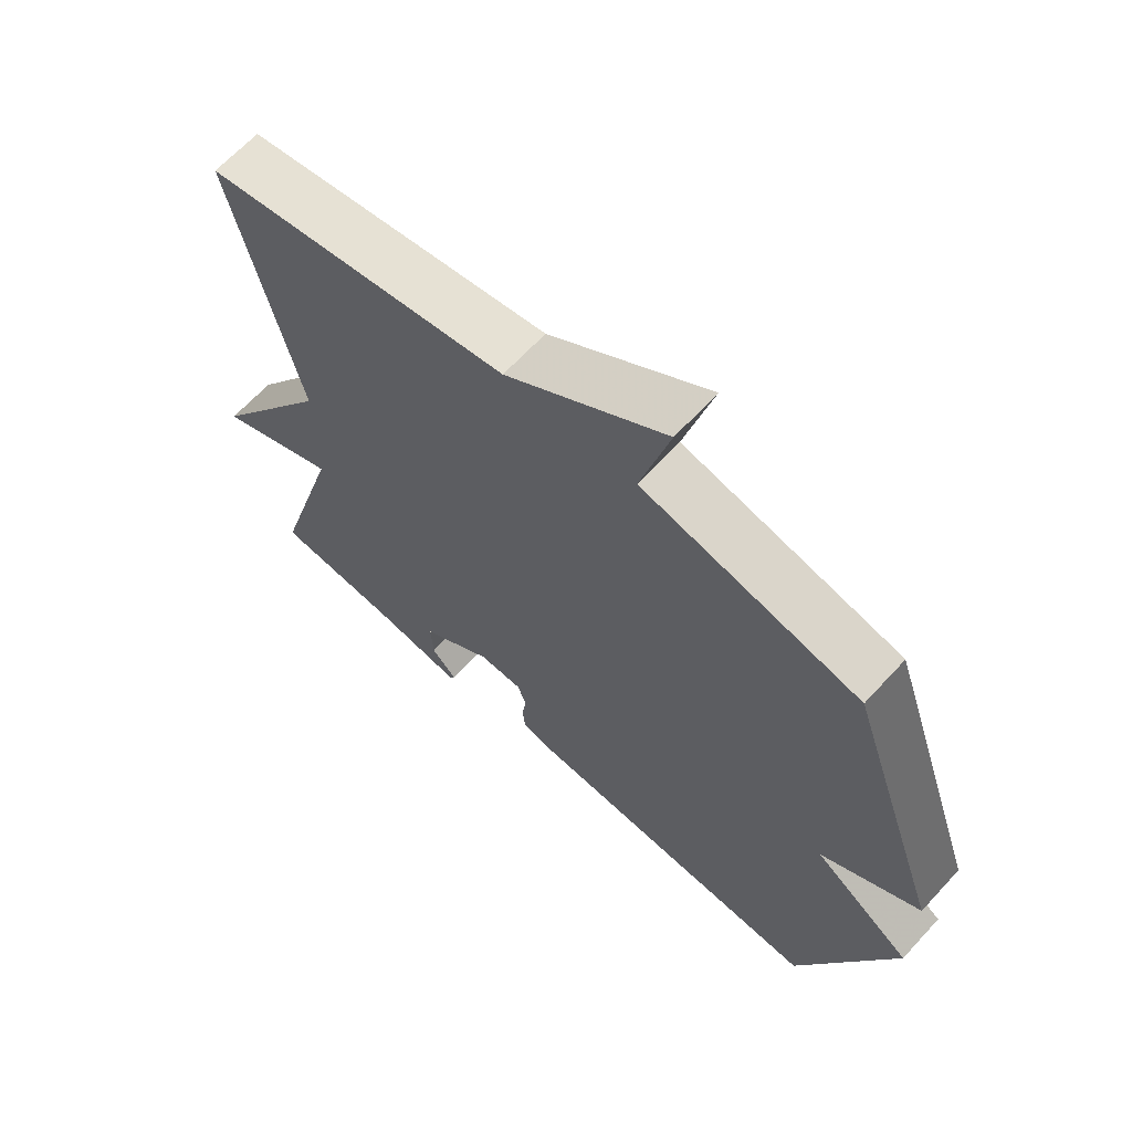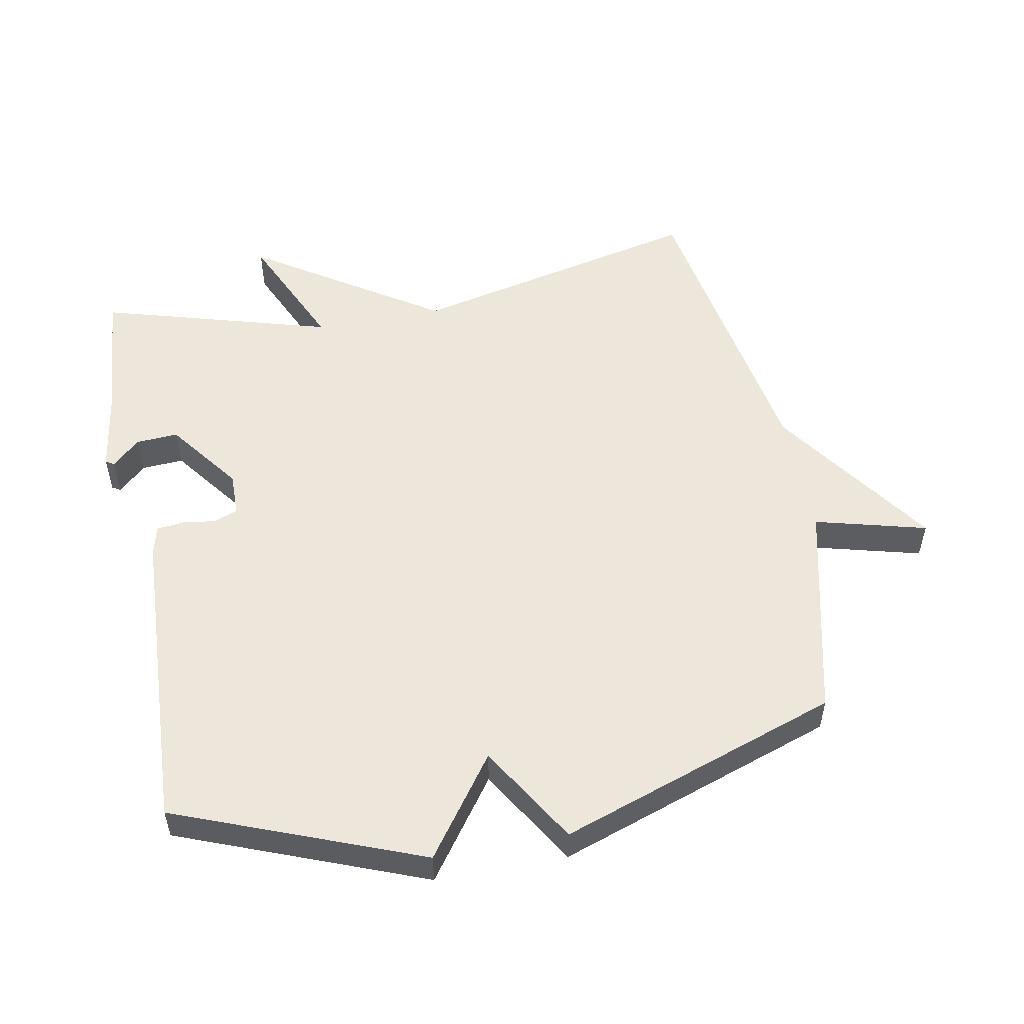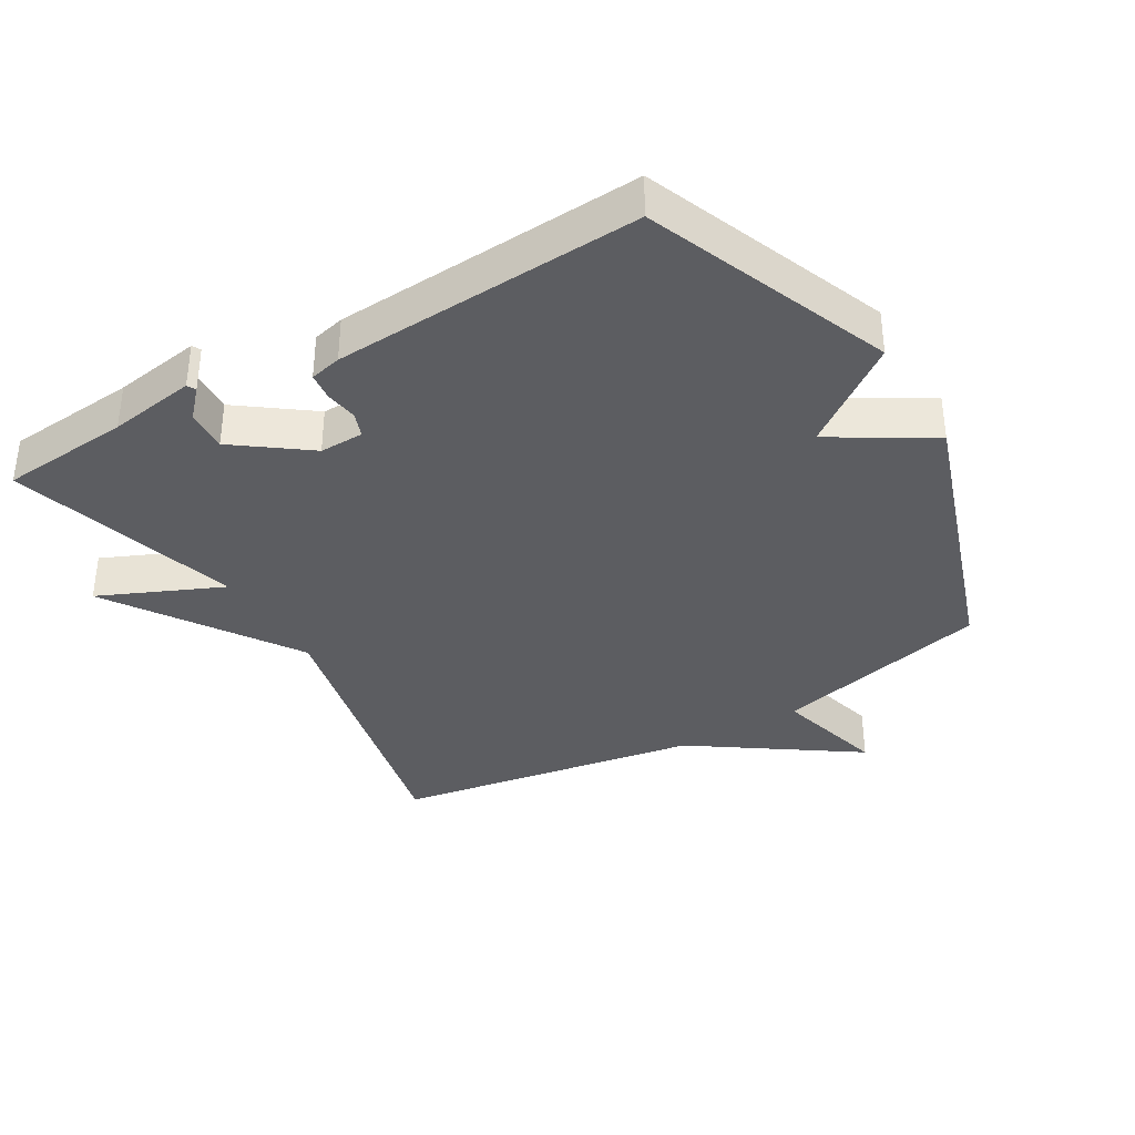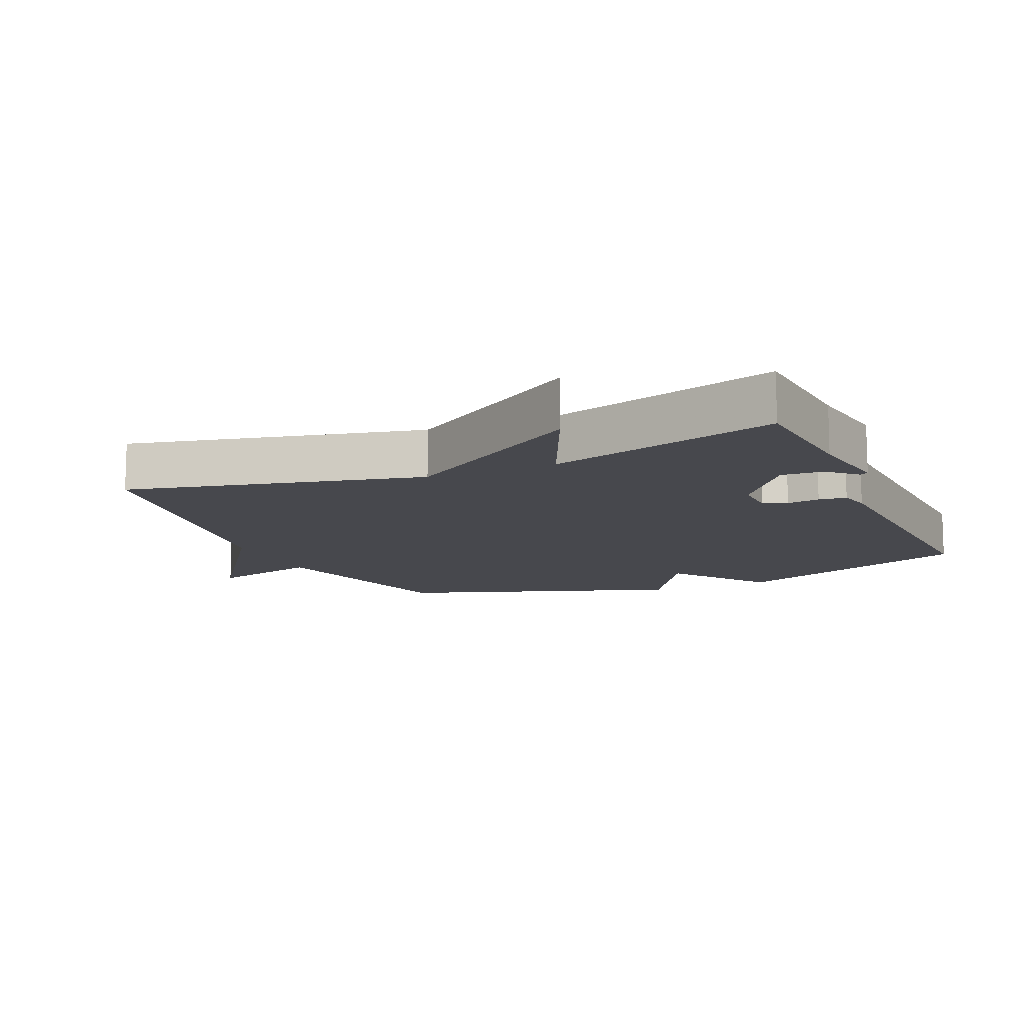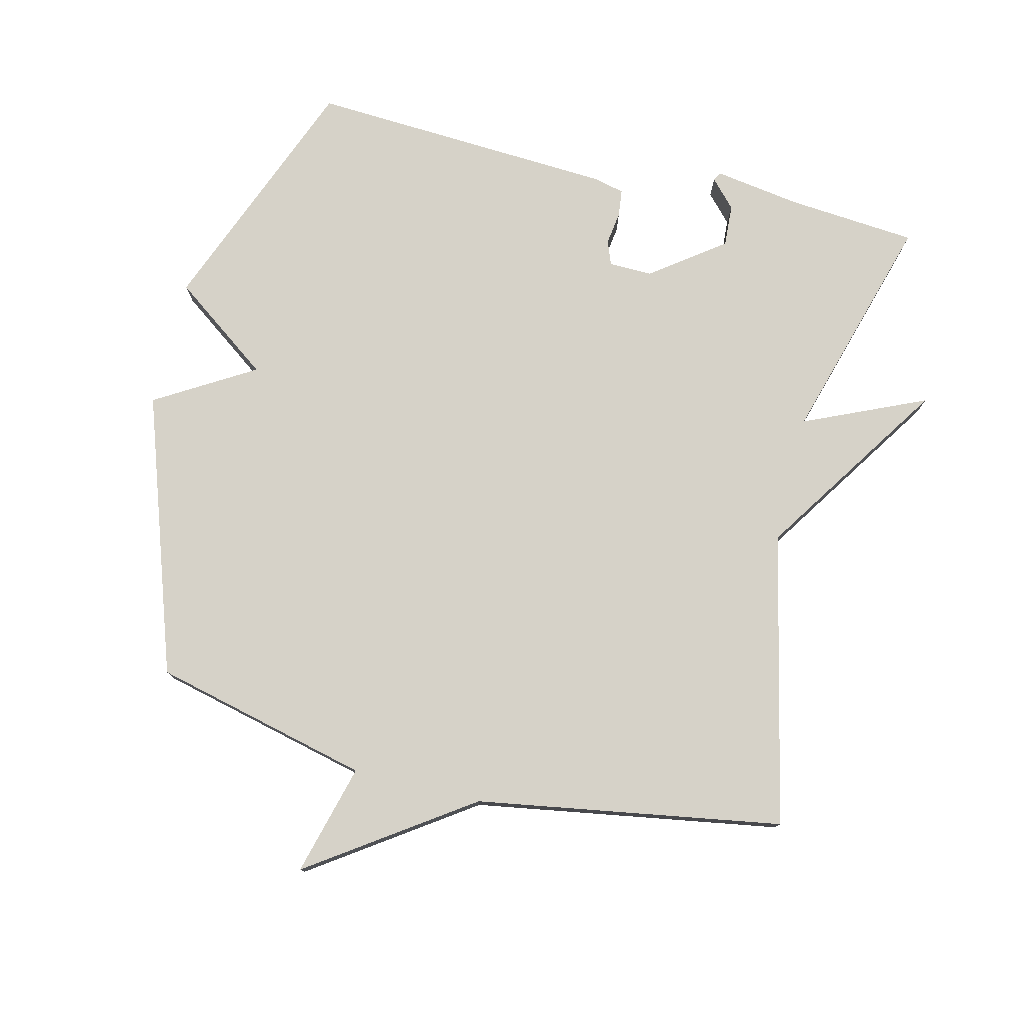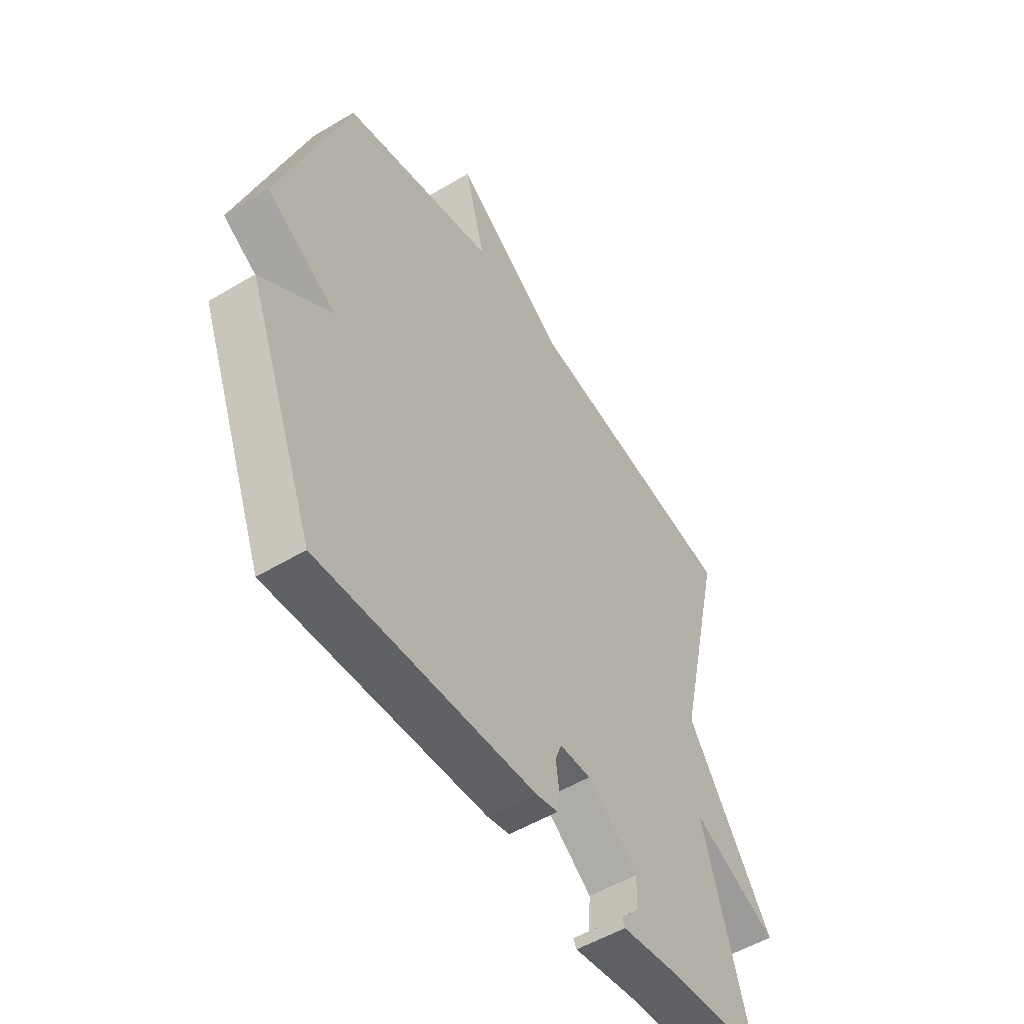
<metadata>
{"format":"obj","ext":"obj","renderer":"f3d","projection":"perspective","resolution":1024,"background":"white","views":[{"elev":65.4,"azim":-137.4,"up":"+Z"},{"elev":53.2,"azim":-100.8,"up":"+Y"},{"elev":-36.4,"azim":-149.3,"up":"+Y"},{"elev":-11.8,"azim":113.6,"up":"+Y"},{"elev":77.5,"azim":13.9,"up":"+Y"},{"elev":-52.5,"azim":-57.1,"up":"+Z"}]}
</metadata>
<code>
v 0.5 0.07 -0.5
v 0.302 0.07 -0.516
v 0.17 0.07 -0.536
v 0.163 0.07 -0.523
v 0.202 0.07 -0.481
v 0.206 0.07 -0.417
v 0.096 0.07 -0.335
v 0.029 0.07 -0.336
v 0.015 0.07 -0.373
v 0.022 0.07 -0.423
v 0.017 0.07 -0.465
v -0.031 0.07 -0.476
v -0.5 0.07 -0.5
v -0.646 0.07 -0.127
v -0.495 0.07 -0.018
v -0.646 0.07 0.073
v -0.5 0.07 0.5
v -0.168 0.07 0.579
v -0.213 0.07 0.749
v 0.032 0.07 0.579
v 0.5 0.07 0.5
v 0.398 0.07 0.052
v 0.584 0.07 -0.231
v 0.398 0.07 -0.148
v 0.5 0 -0.5
v 0.302 0 -0.516
v 0.17 0 -0.536
v 0.163 0 -0.523
v 0.202 0 -0.481
v 0.206 0 -0.417
v 0.096 0 -0.335
v 0.029 0 -0.336
v 0.015 0 -0.373
v 0.022 0 -0.423
v 0.017 0 -0.465
v -0.031 0 -0.476
v -0.5 0 -0.5
v -0.646 0 -0.127
v -0.495 0 -0.018
v -0.646 0 0.073
v -0.5 0 0.5
v -0.168 0 0.579
v -0.213 0 0.749
v 0.032 0 0.579
v 0.5 0 0.5
v 0.398 0 0.052
v 0.584 0 -0.231
v 0.398 0 -0.148
f 22 23 24
f 20 21 22
f 20 22 24
f 19 20 24
f 18 19 24
f 18 24 1
f 17 18 1
f 16 17 1
f 15 16 1
f 13 14 15
f 12 13 15
f 11 12 15
f 10 11 15
f 9 10 15
f 8 9 15
f 7 8 15
f 2 3 4 5
f 2 5 6
f 1 2 6
f 7 15 1
f 1 6 7
f 48 47 46
f 46 45 44
f 48 46 44
f 48 44 43
f 48 43 42
f 25 48 42
f 25 42 41
f 25 41 40
f 25 40 39
f 39 38 37
f 39 37 36
f 39 36 35
f 39 35 34
f 39 34 33
f 39 33 32
f 39 32 31
f 29 28 27 26
f 30 29 26
f 30 26 25
f 25 39 31
f 31 30 25
f 1 25 26 2
f 2 26 27 3
f 3 27 28 4
f 4 28 29 5
f 5 29 30 6
f 6 30 31 7
f 7 31 32 8
f 8 32 33 9
f 9 33 34 10
f 10 34 35 11
f 11 35 36 12
f 12 36 37 13
f 13 37 38 14
f 14 38 39 15
f 15 39 40 16
f 16 40 41 17
f 17 41 42 18
f 18 42 43 19
f 19 43 44 20
f 20 44 45 21
f 21 45 46 22
f 22 46 47 23
f 23 47 48 24
f 24 48 25 1

</code>
